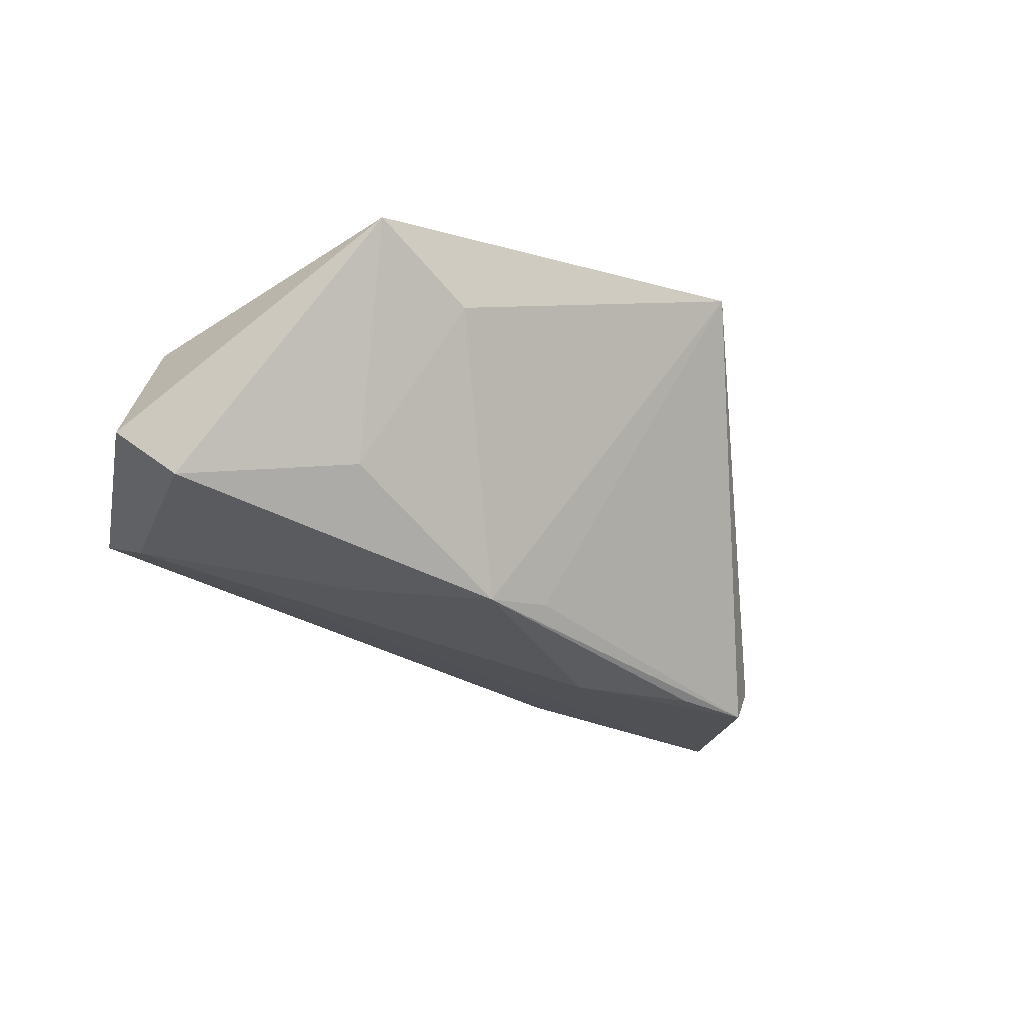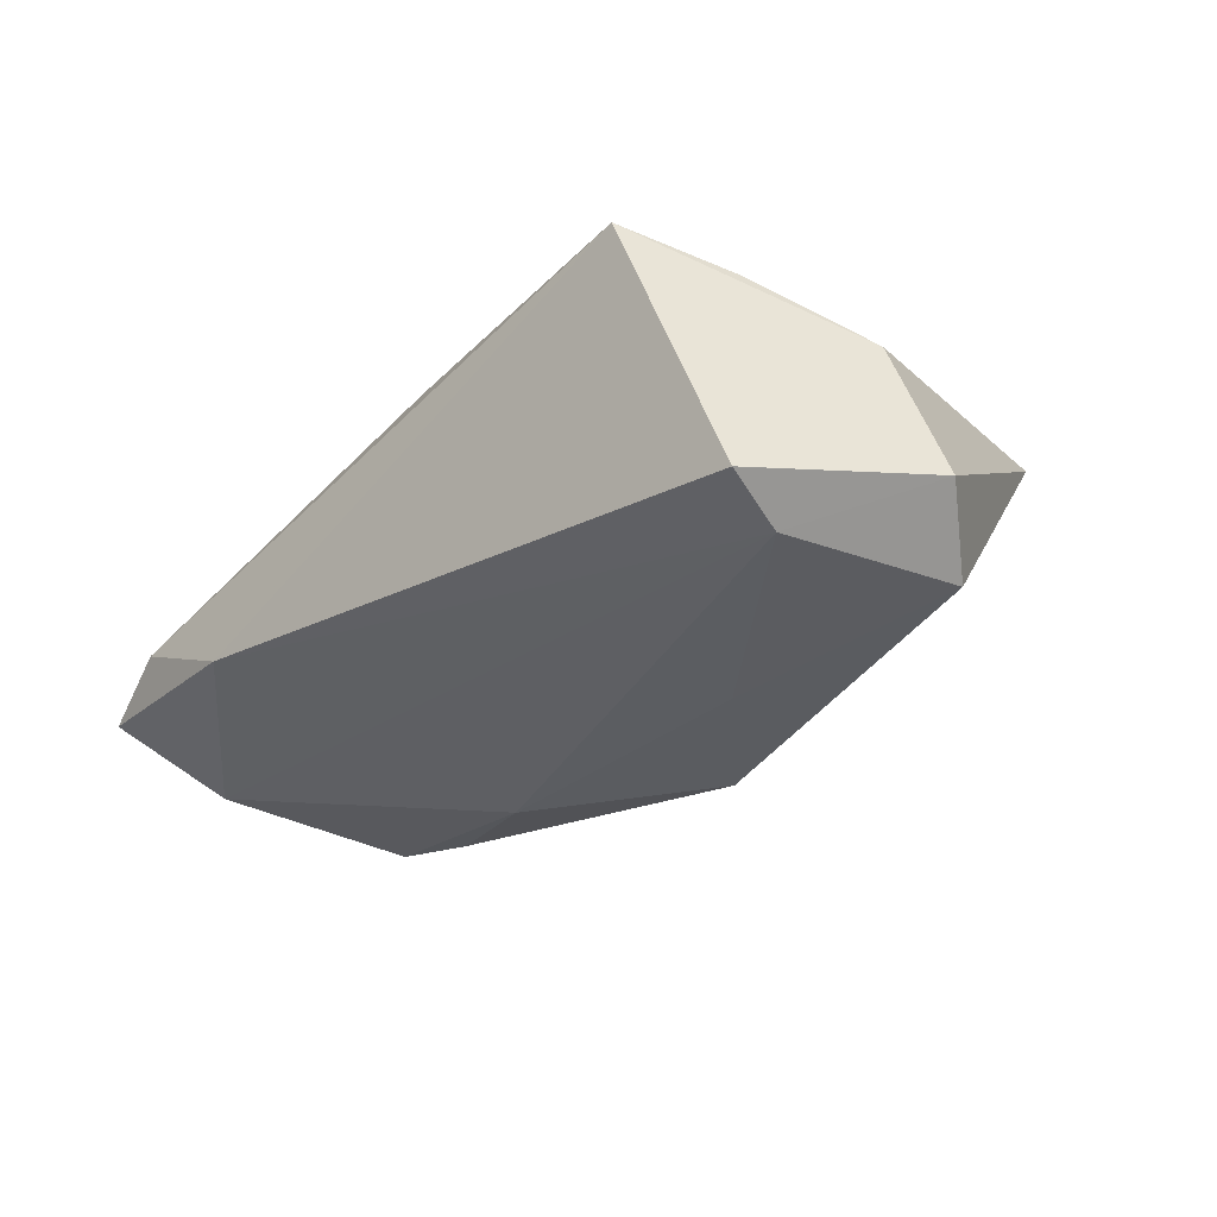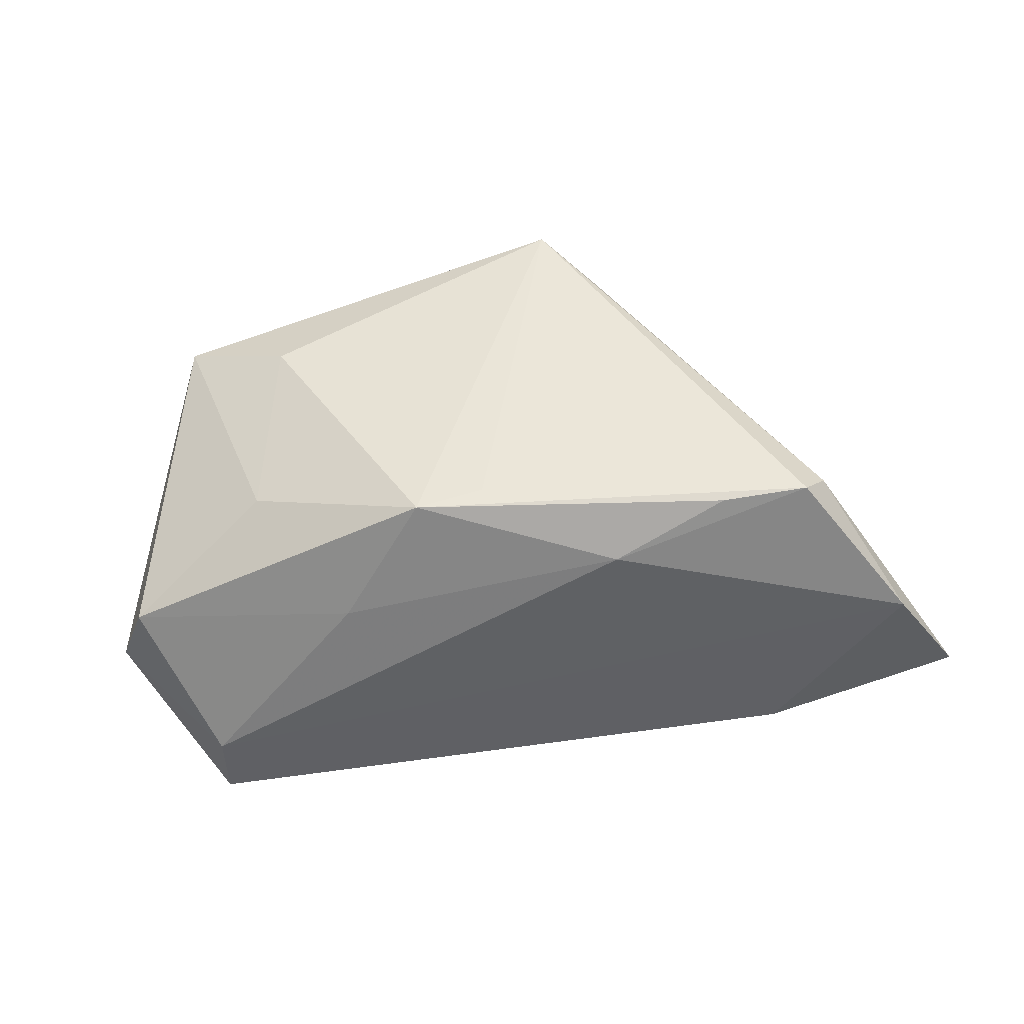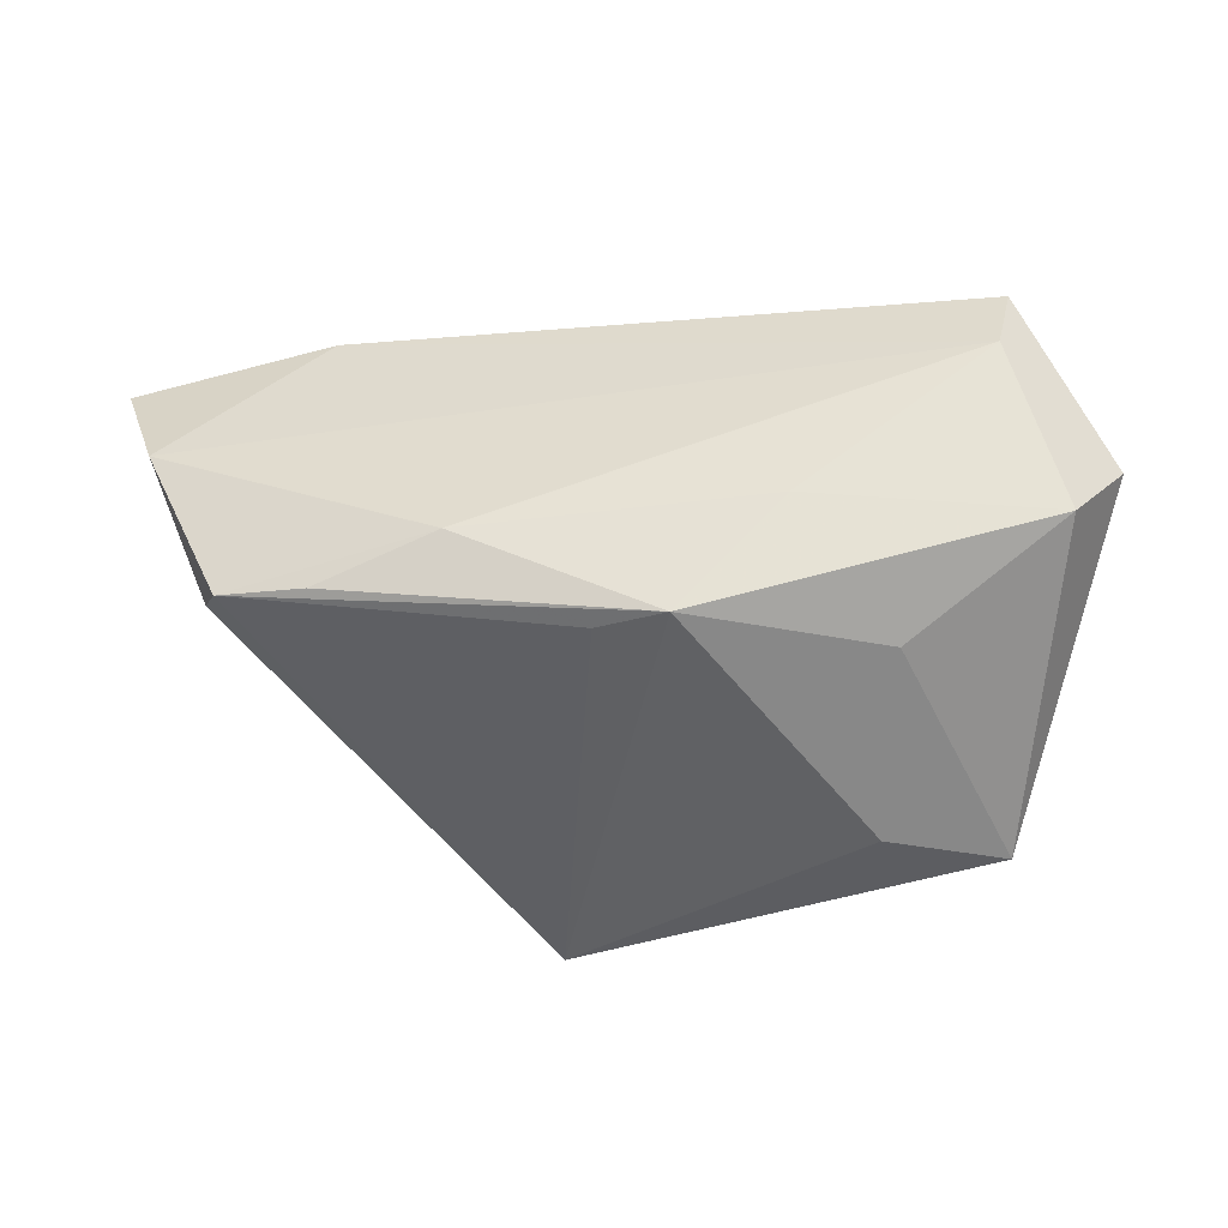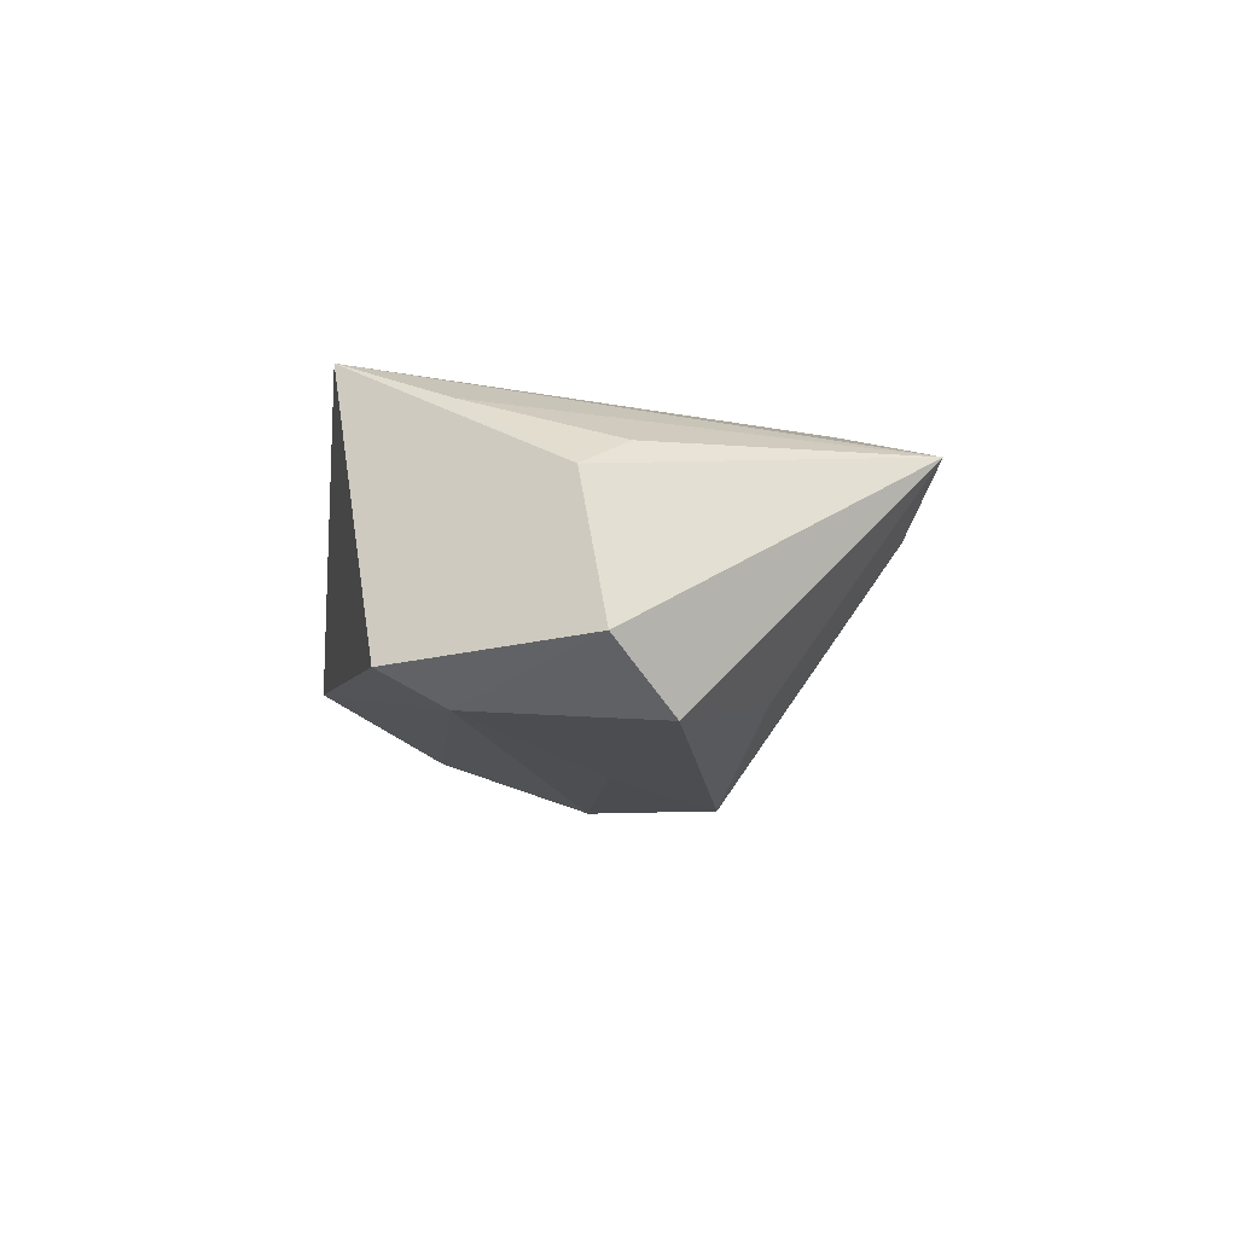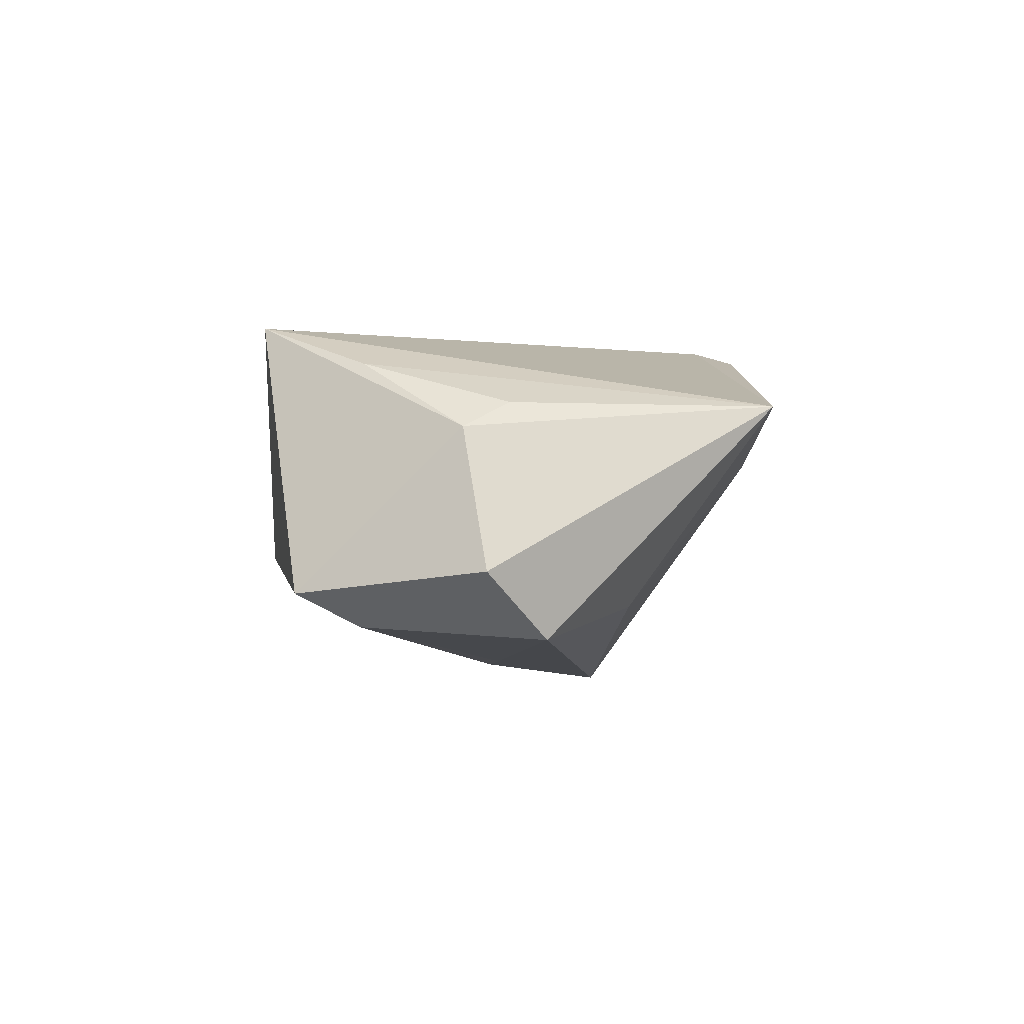
<metadata>
{"format":"obj","ext":"obj","renderer":"f3d","projection":"perspective","resolution":1024,"background":"white","views":[{"elev":-32.6,"azim":-37.9,"up":"+Z"},{"elev":-23.7,"azim":-135.4,"up":"+Z"},{"elev":-72.8,"azim":10.3,"up":"+Z"},{"elev":-22.2,"azim":-167.6,"up":"+Y"},{"elev":-4.8,"azim":-97.9,"up":"+Z"},{"elev":0.7,"azim":-96.0,"up":"+Z"}]}
</metadata>
<code>
v 0.0164 -0.04013 0.0209
v 0.0033 -0.01556 -0.02248
v -0.005585 -0.01529 -0.0246
v -0.007454 0.00333 0.02193
v 0.01941 -0.003458 -0.02491
v 0.02309 -0.03269 0.01758
v -0.04102 0.01784 -0.01473
v 0.01004 0.02154 0.01957
v -0.03709 0.01731 0.01716
v -0.04782 -0.003931 -0.01592
v 0.0347 -0.008952 -0.02451
v 0.04585 -0.008446 -0.02357
v 0.06418 0.025 -0.009541
v -0.02924 0.02939 0.02193
v 0.05123 0.0142 0.0004804
v 0.05434 0.02753 -0.003342
v 0.05735 0.01249 -0.01792
v -0.04662 0.005907 0.009278
v 0.01049 -0.03348 0.02193
v 0.02649 -0.01948 0.01505
v -0.04216 0.02563 -0.01059
v 0.04877 -0.007395 -0.01846
v -0.02359 -0.03274 0.004711
v -0.02836 -0.01689 -0.01328
v -0.05316 0.003688 -0.007586
v -0.01807 -0.001035 -0.02104
v -0.03744 -0.03357 0.01213
v 0.03788 0.02939 -0.009335
v -0.04305 -2.758e-05 0.01228
f 14 8 16
f 1 8 19
f 18 21 25
f 14 21 18
f 1 19 27
f 27 19 14
f 27 18 25
f 1 12 22
f 1 3 2
f 2 12 1
f 3 12 2
f 28 16 13
f 28 21 14
f 14 16 28
f 15 16 8
f 13 16 15
f 4 8 14
f 14 19 4
f 4 19 8
f 23 3 1
f 1 27 23
f 10 27 25
f 18 27 29
f 11 12 3
f 3 5 11
f 11 5 12
f 17 28 13
f 12 5 17
f 13 22 17
f 17 22 12
f 20 15 8
f 13 15 6
f 6 22 13
f 1 22 6
f 15 20 6
f 6 8 1
f 6 20 8
f 24 10 3
f 27 10 24
f 3 23 24
f 24 23 27
f 14 18 9
f 18 29 9
f 9 27 14
f 9 29 27
f 7 17 5
f 21 28 7
f 28 17 7
f 25 21 7
f 7 10 25
f 26 5 3
f 26 7 5
f 3 10 26
f 10 7 26

</code>
